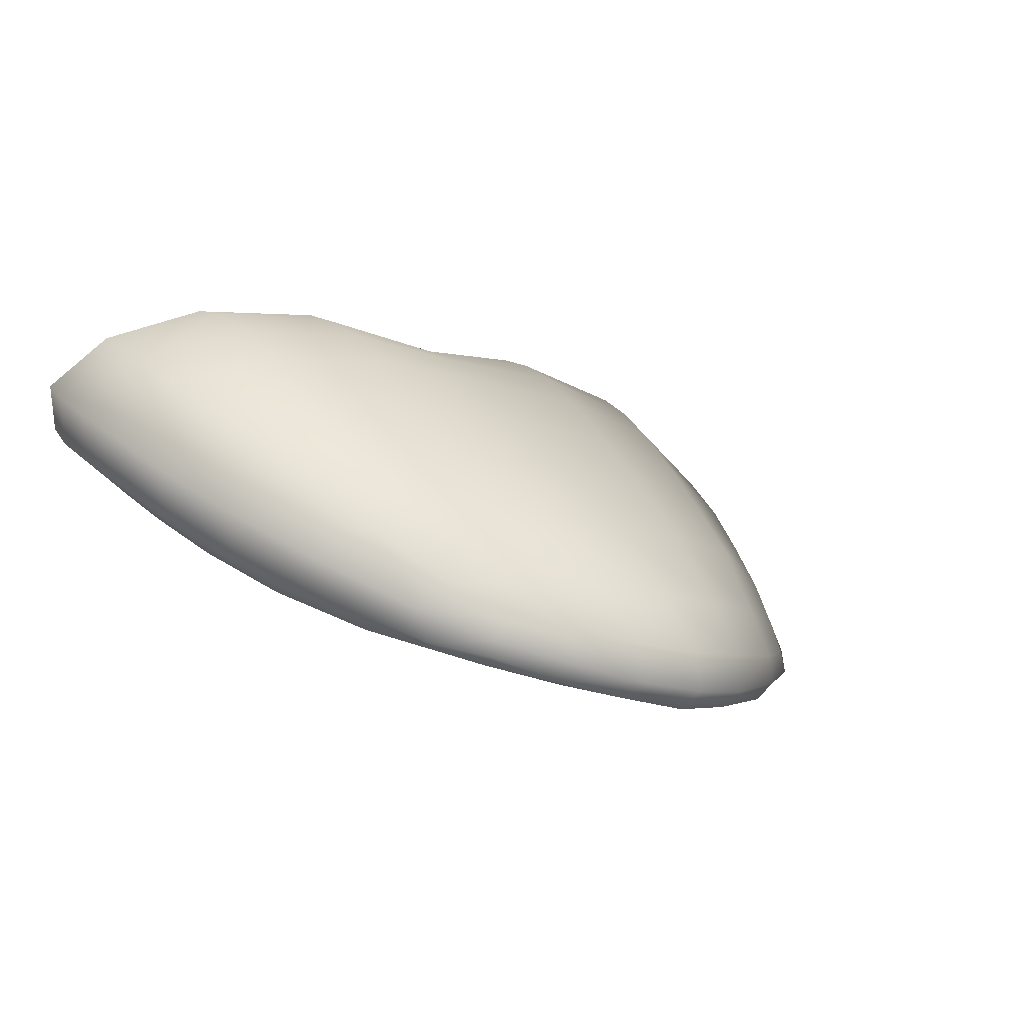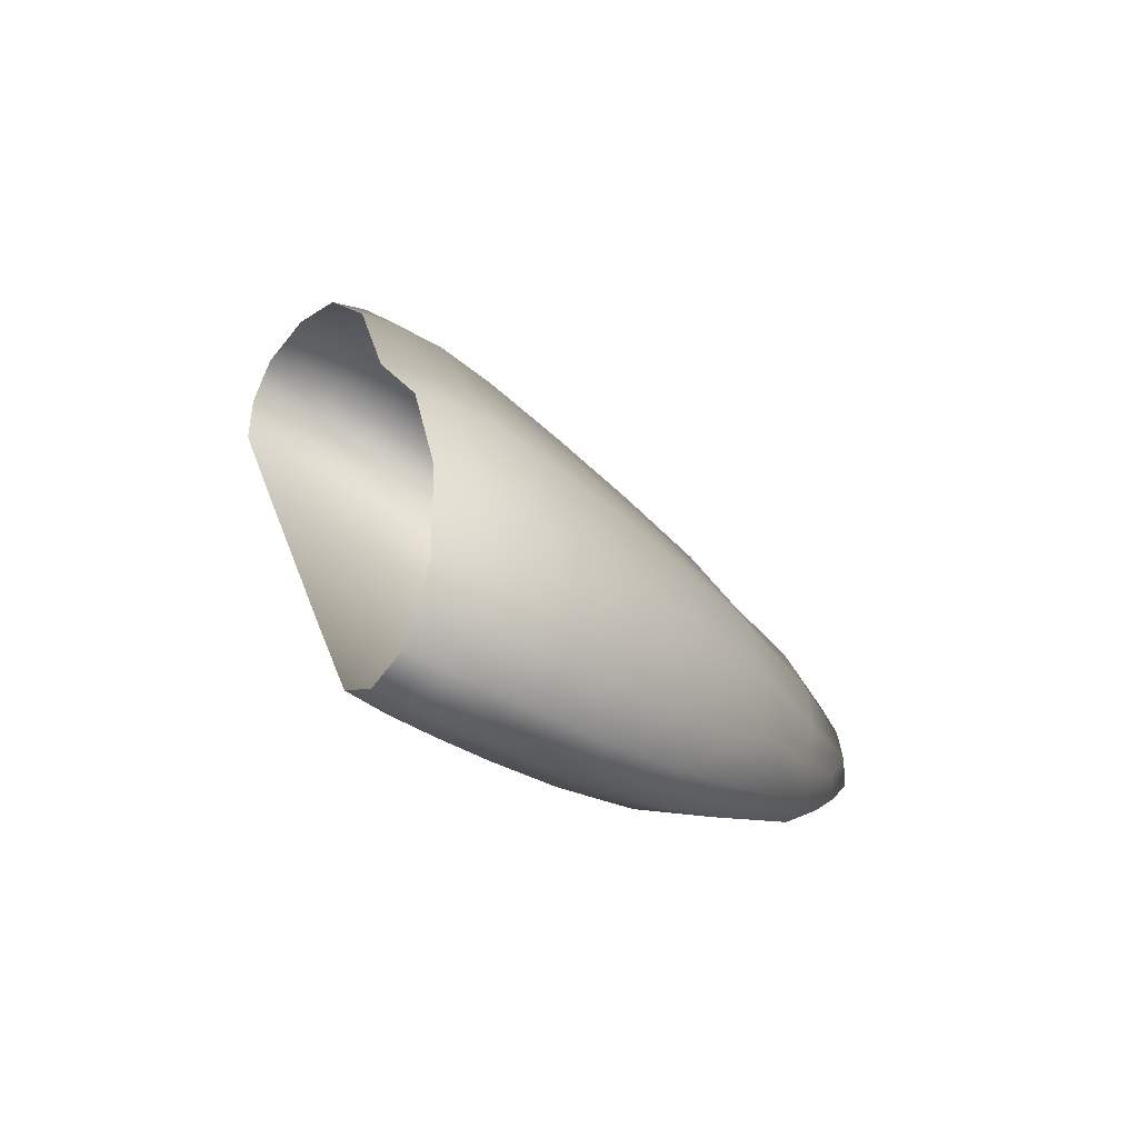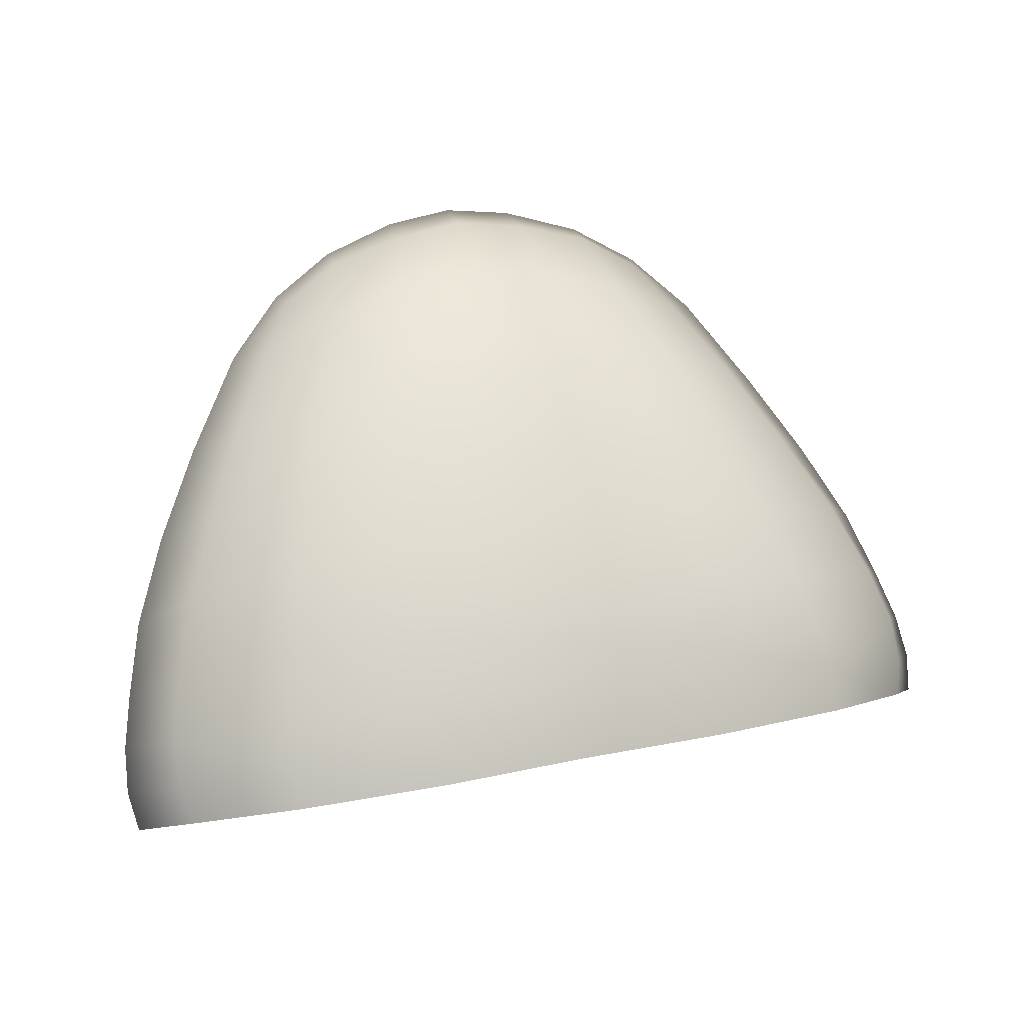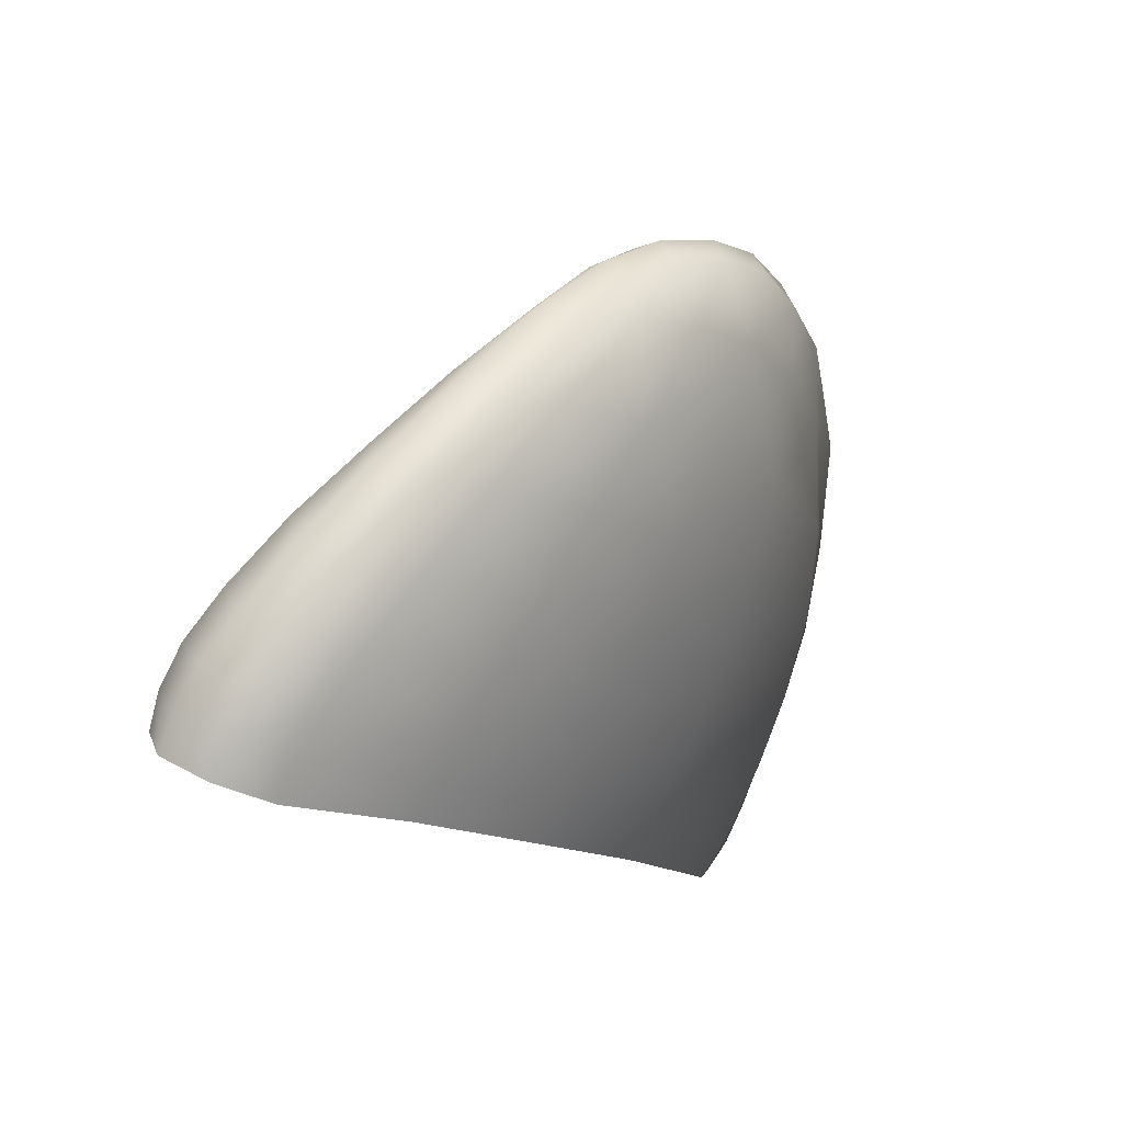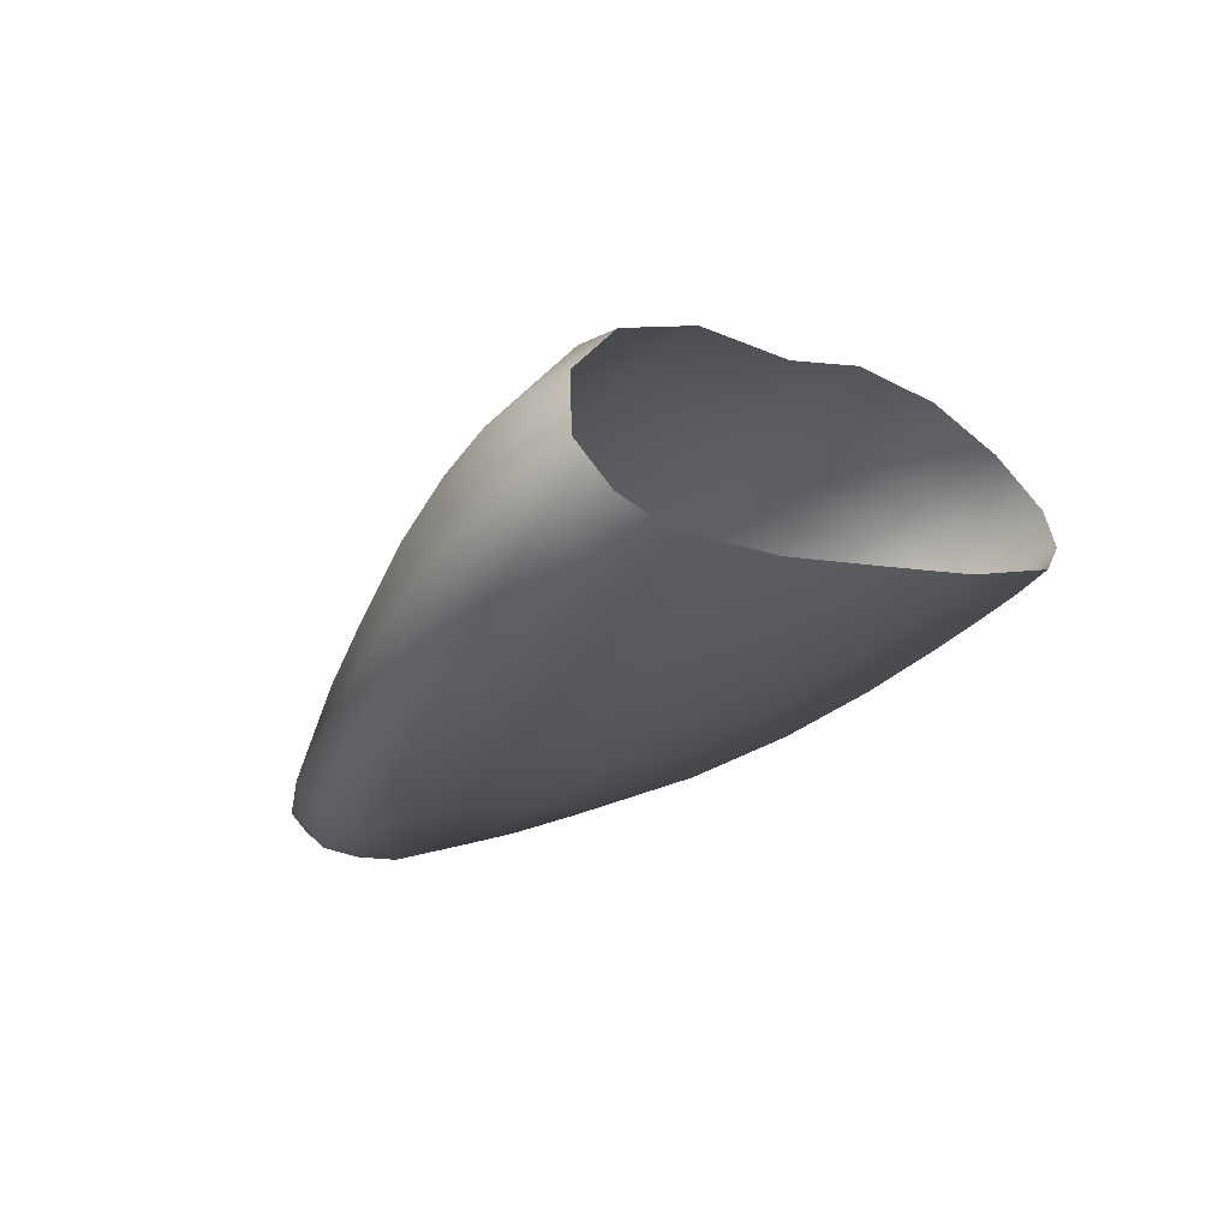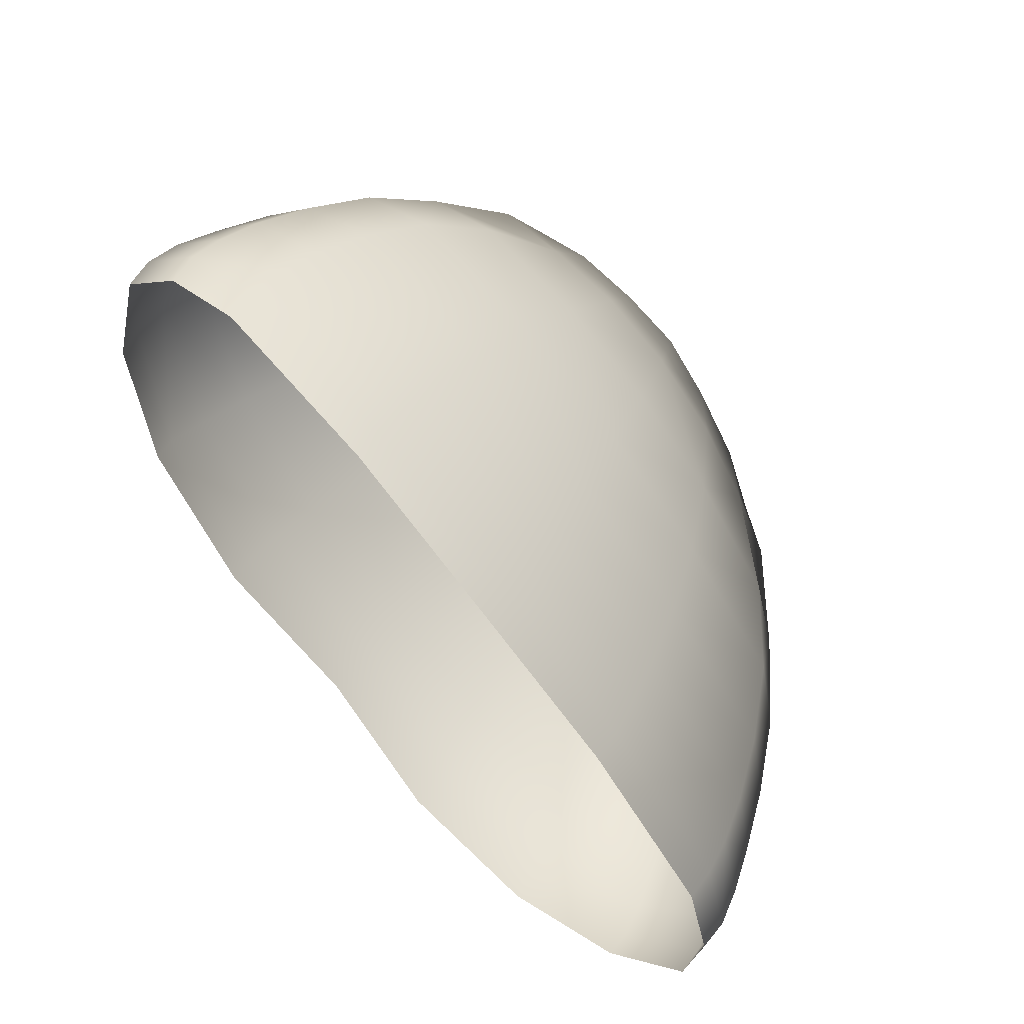
<metadata>
{"format":"obj","ext":"obj","renderer":"f3d","projection":"perspective","resolution":1024,"background":"white","views":[{"elev":-10.6,"azim":-41.9,"up":"+Y"},{"elev":20.3,"azim":-103.8,"up":"+Y"},{"elev":24.2,"azim":160.6,"up":"+Z"},{"elev":-13.6,"azim":-57.4,"up":"+Z"},{"elev":-1.7,"azim":122.1,"up":"+Y"},{"elev":-74.8,"azim":-53.1,"up":"+Z"}]}
</metadata>
<code>
g pm0207_00_TongueSkin
v -0.08988 0.6572 0.02319
v -0.09431 0.6656 0.02814
v -0.0955 0.6615 0.03528
v -0.09105 0.6525 0.03005
v -0.07751 0.6519 0.02031
v -0.09021 0.6475 0.0381
v -0.0946 0.6564 0.04335
v -0.09178 0.65 0.05288
v -0.07829 0.647 0.02751
v -0.04027 0.6494 0.02092
v -0.07794 0.6417 0.03576
v -0.08801 0.6411 0.04873
v -0.08732 0.6412 0.06544
v -0.08358 0.6326 0.06106
v -0.07933 0.6309 0.08021
v -0.07589 0.6348 0.04618
v -0.04026 0.639 0.03661
v -0.04094 0.6446 0.02825
v -1.026e-32 0.6438 0.02812
v -1.406e-32 0.6493 0.02094
v -8.192e-33 0.6382 0.0366
v -0.03882 0.632 0.04755
v -9.067e-33 0.6311 0.04757
v -0.0769 0.6229 0.07632
v -0.06898 0.6204 0.09607
v -0.07154 0.626 0.05962
v -0.03608 0.623 0.06165
v -1.152e-32 0.622 0.06272
v -0.06462 0.6163 0.07602
v -0.0321 0.6132 0.07934
v -1.434e-32 0.6121 0.07978
v -0.0662 0.6133 0.09277
v -0.05363 0.6074 0.09319
v -0.02647 0.6039 0.09736
v -1.728e-32 0.6028 0.09808
v -1.976e-32 0.5952 0.1188
v -0.05219 0.6032 0.1114
v -0.05648 0.6099 0.1131
v -0.04445 0.6031 0.1242
v -0.03789 0.5995 0.1133
v -0.04291 0.6002 0.121
v -0.03084 0.5989 0.132
v -0.03095 0.5957 0.1274
v -0.0146 0.5957 0.1368
v -0.01993 0.5963 0.1173
v -0.0151 0.5928 0.1311
v -2.044e-32 0.5947 0.1386
v -2.038e-32 0.5913 0.1332
v -0.03212 0.6914 0.04177
v -1.43e-32 0.6887 0.04047
v -1.051e-32 0.6867 0.04848
v -0.03208 0.6884 0.04944
v -0.06293 0.6845 0.04743
v -0.06268 0.6869 0.03958
v -0.08422 0.6773 0.0348
v -0.03136 0.6832 0.05851
v -8.455e-33 0.6824 0.05795
v -0.06122 0.6789 0.0563
v -0.02983 0.6748 0.06907
v -9.326e-33 0.675 0.06858
v -0.0858 0.6739 0.04221
v -0.09431 0.6656 0.02814
v -0.0955 0.6615 0.03528
v -0.0946 0.6564 0.04335
v -0.08547 0.6689 0.05058
v -0.02735 0.6625 0.08277
v -1.177e-32 0.6626 0.08325
v -0.05876 0.6708 0.06649
v -0.08259 0.6618 0.06063
v -0.09178 0.65 0.05288
v -0.02472 0.6487 0.09758
v -1.457e-32 0.6486 0.09816
v -0.05432 0.6591 0.07987
v -0.07708 0.6513 0.07383
v -0.08732 0.6412 0.06544
v -0.0213 0.6337 0.1128
v -1.747e-32 0.6331 0.1133
v -0.04863 0.6459 0.09439
v -0.06892 0.6394 0.08794
v -0.07933 0.6309 0.08021
v -0.04278 0.6324 0.1086
v -0.05981 0.6273 0.1024
v -0.06898 0.6204 0.09607
v -0.05648 0.6099 0.1131
v -0.01715 0.6165 0.1272
v -1.988e-32 0.6163 0.1288
v -0.05005 0.6152 0.1157
v -0.03569 0.6163 0.1222
v -0.01514 0.6038 0.1357
v -2.043e-32 0.6029 0.1377
v -2.044e-32 0.5947 0.1386
v -0.0146 0.5957 0.1368
v -0.03087 0.6051 0.1314
v -0.03084 0.5989 0.132
v -0.04282 0.6076 0.1244
v -0.04445 0.6031 0.1242
v 0.08988 0.6572 0.02319
v 0.0955 0.6615 0.03528
v 0.09431 0.6656 0.02814
v 0.09105 0.6525 0.03005
v 0.07751 0.6519 0.02031
v 0.09021 0.6475 0.0381
v 0.0946 0.6564 0.04335
v 0.09178 0.65 0.05288
v 0.07829 0.647 0.02751
v 0.04027 0.6494 0.02092
v 0.07794 0.6417 0.03576
v 0.08801 0.6411 0.04873
v 0.08732 0.6412 0.06544
v 0.08358 0.6326 0.06106
v 0.07933 0.6309 0.08021
v 0.07589 0.6348 0.04618
v 0.04026 0.639 0.03661
v 0.04094 0.6446 0.02825
v -1.026e-32 0.6438 0.02812
v -1.406e-32 0.6493 0.02094
v -8.192e-33 0.6382 0.0366
v 0.03882 0.632 0.04755
v -9.067e-33 0.6311 0.04757
v 0.0769 0.6229 0.07632
v 0.06898 0.6204 0.09607
v 0.07154 0.626 0.05962
v 0.03608 0.623 0.06165
v -1.152e-32 0.622 0.06272
v 0.06462 0.6163 0.07602
v 0.0321 0.6132 0.07934
v -1.434e-32 0.6121 0.07978
v 0.0662 0.6133 0.09277
v 0.05363 0.6074 0.09319
v 0.02647 0.6039 0.09736
v -1.728e-32 0.6028 0.09808
v -1.976e-32 0.5952 0.1188
v 0.05219 0.6032 0.1114
v 0.05648 0.6099 0.1131
v 0.04445 0.6031 0.1242
v 0.03789 0.5995 0.1133
v 0.04291 0.6002 0.121
v 0.03084 0.5989 0.132
v 0.03095 0.5957 0.1274
v 0.0146 0.5957 0.1368
v 0.01993 0.5963 0.1173
v 0.0151 0.5928 0.1311
v -2.044e-32 0.5947 0.1386
v -2.038e-32 0.5913 0.1332
v 0.03212 0.6914 0.04177
v -1.051e-32 0.6867 0.04848
v -1.43e-32 0.6887 0.04047
v 0.03208 0.6884 0.04944
v 0.06293 0.6845 0.04743
v 0.06268 0.6869 0.03958
v 0.08422 0.6773 0.0348
v 0.03136 0.6832 0.05851
v -8.455e-33 0.6824 0.05795
v 0.06122 0.6789 0.0563
v 0.02983 0.6748 0.06907
v -9.326e-33 0.675 0.06858
v 0.0858 0.6739 0.04221
v 0.09431 0.6656 0.02814
v 0.0955 0.6615 0.03528
v 0.0946 0.6564 0.04335
v 0.08547 0.6689 0.05058
v 0.02735 0.6625 0.08277
v -1.177e-32 0.6626 0.08325
v 0.05876 0.6708 0.06649
v 0.08259 0.6618 0.06063
v 0.09178 0.65 0.05288
v 0.02472 0.6487 0.09758
v -1.457e-32 0.6486 0.09816
v 0.05432 0.6591 0.07987
v 0.07708 0.6513 0.07383
v 0.08732 0.6412 0.06544
v 0.0213 0.6337 0.1128
v -1.747e-32 0.6331 0.1133
v 0.04863 0.6459 0.09439
v 0.06892 0.6394 0.08794
v 0.07933 0.6309 0.08021
v 0.04278 0.6324 0.1086
v 0.05981 0.6273 0.1024
v 0.06898 0.6204 0.09607
v 0.05648 0.6099 0.1131
v 0.01715 0.6165 0.1272
v -1.988e-32 0.6163 0.1288
v 0.05005 0.6152 0.1157
v 0.03569 0.6163 0.1222
v 0.01514 0.6038 0.1357
v -2.043e-32 0.6029 0.1377
v -2.044e-32 0.5947 0.1386
v 0.0146 0.5957 0.1368
v 0.03087 0.6051 0.1314
v 0.03084 0.5989 0.132
v 0.04282 0.6076 0.1244
v 0.04445 0.6031 0.1242
g pm0207_00_TongueSkin_0
f 3 2 1
f 4 3 1
f 4 1 5
f 4 6 3
f 6 7 3
f 8 7 6
f 9 4 5
f 9 5 10
f 11 6 4
f 9 11 4
f 12 8 6
f 12 6 11
f 13 8 12
f 14 13 12
f 13 14 15
f 16 12 11
f 14 12 16
f 17 11 9
f 16 11 17
f 18 9 10
f 18 17 9
f 18 10 19
f 10 20 19
f 19 21 18
f 21 17 18
f 22 17 21
f 22 16 17
f 23 22 21
f 14 24 15
f 25 15 24
f 26 14 16
f 26 16 22
f 14 26 24
f 27 22 23
f 27 26 22
f 28 27 23
f 26 29 24
f 26 27 29
f 27 28 30
f 27 30 29
f 28 31 30
f 32 25 24
f 32 24 29
f 33 29 30
f 33 32 29
f 34 30 31
f 34 33 30
f 35 34 31
f 34 35 36
f 25 32 37
f 38 25 37
f 39 38 37
f 32 33 40
f 40 33 34
f 37 32 40
f 41 39 37
f 41 37 40
f 39 41 42
f 41 43 42
f 43 41 40
f 42 43 44
f 45 40 34
f 45 34 36
f 43 40 45
f 43 46 44
f 46 43 45
f 46 45 36
f 44 46 47
f 48 46 36
f 46 48 47
f 51 50 49
f 52 51 49
f 52 49 53
f 49 54 53
f 53 54 55
f 52 56 51
f 56 57 51
f 58 56 52
f 53 58 52
f 57 56 59
f 59 56 58
f 60 57 59
f 61 53 55
f 61 55 62
f 63 61 62
f 63 64 61
f 61 65 53
f 65 58 53
f 64 65 61
f 60 59 66
f 67 60 66
f 68 59 58
f 68 58 65
f 66 59 68
f 69 65 64
f 69 68 65
f 70 69 64
f 66 71 67
f 71 72 67
f 73 66 68
f 73 68 69
f 66 73 71
f 74 69 70
f 74 73 69
f 75 74 70
f 72 71 76
f 77 72 76
f 73 78 71
f 73 74 78
f 76 71 78
f 74 75 79
f 74 79 78
f 75 80 79
f 81 78 79
f 81 76 78
f 82 79 80
f 82 81 79
f 83 82 80
f 82 83 84
f 77 76 85
f 86 77 85
f 81 82 87
f 87 82 84
f 76 81 88
f 85 76 88
f 88 81 87
f 86 85 89
f 89 85 88
f 90 86 89
f 90 89 91
f 89 92 91
f 93 89 88
f 89 93 92
f 93 88 87
f 93 94 92
f 95 87 84
f 95 93 87
f 93 95 94
f 96 95 84
f 95 96 94
f 99 98 97
f 98 100 97
f 97 100 101
f 102 100 98
f 103 102 98
f 103 104 102
f 100 105 101
f 101 105 106
f 102 107 100
f 107 105 100
f 104 108 102
f 102 108 107
f 104 109 108
f 109 110 108
f 110 109 111
f 108 112 107
f 108 110 112
f 107 113 105
f 107 112 113
f 105 114 106
f 113 114 105
f 106 114 115
f 116 106 115
f 117 115 114
f 113 117 114
f 113 118 117
f 112 118 113
f 118 119 117
f 120 110 111
f 111 121 120
f 110 122 112
f 112 122 118
f 122 110 120
f 118 123 119
f 122 123 118
f 123 124 119
f 125 122 120
f 123 122 125
f 124 123 126
f 126 123 125
f 127 124 126
f 121 128 120
f 120 128 125
f 125 129 126
f 128 129 125
f 126 130 127
f 129 130 126
f 130 131 127
f 131 130 132
f 128 121 133
f 121 134 133
f 134 135 133
f 129 128 136
f 129 136 130
f 128 133 136
f 135 137 133
f 133 137 136
f 137 135 138
f 139 137 138
f 137 139 136
f 139 138 140
f 136 141 130
f 130 141 132
f 136 139 141
f 142 139 140
f 139 142 141
f 141 142 132
f 142 140 143
f 142 144 132
f 144 142 143
f 147 146 145
f 146 148 145
f 145 148 149
f 150 145 149
f 150 149 151
f 152 148 146
f 153 152 146
f 152 154 148
f 154 149 148
f 152 153 155
f 152 155 154
f 153 156 155
f 149 157 151
f 151 157 158
f 157 159 158
f 160 159 157
f 161 157 149
f 154 161 149
f 161 160 157
f 155 156 162
f 156 163 162
f 155 164 154
f 154 164 161
f 155 162 164
f 161 165 160
f 164 165 161
f 165 166 160
f 167 162 163
f 168 167 163
f 162 169 164
f 164 169 165
f 169 162 167
f 165 170 166
f 169 170 165
f 170 171 166
f 167 168 172
f 168 173 172
f 174 169 167
f 170 169 174
f 167 172 174
f 171 170 175
f 175 170 174
f 176 171 175
f 174 177 175
f 172 177 174
f 175 178 176
f 177 178 175
f 178 179 176
f 179 178 180
f 172 173 181
f 173 182 181
f 178 177 183
f 178 183 180
f 177 172 184
f 172 181 184
f 177 184 183
f 181 182 185
f 181 185 184
f 182 186 185
f 185 186 187
f 188 185 187
f 185 189 184
f 189 185 188
f 184 189 183
f 190 189 188
f 183 191 180
f 189 191 183
f 191 189 190
f 191 192 180
f 192 191 190

</code>
